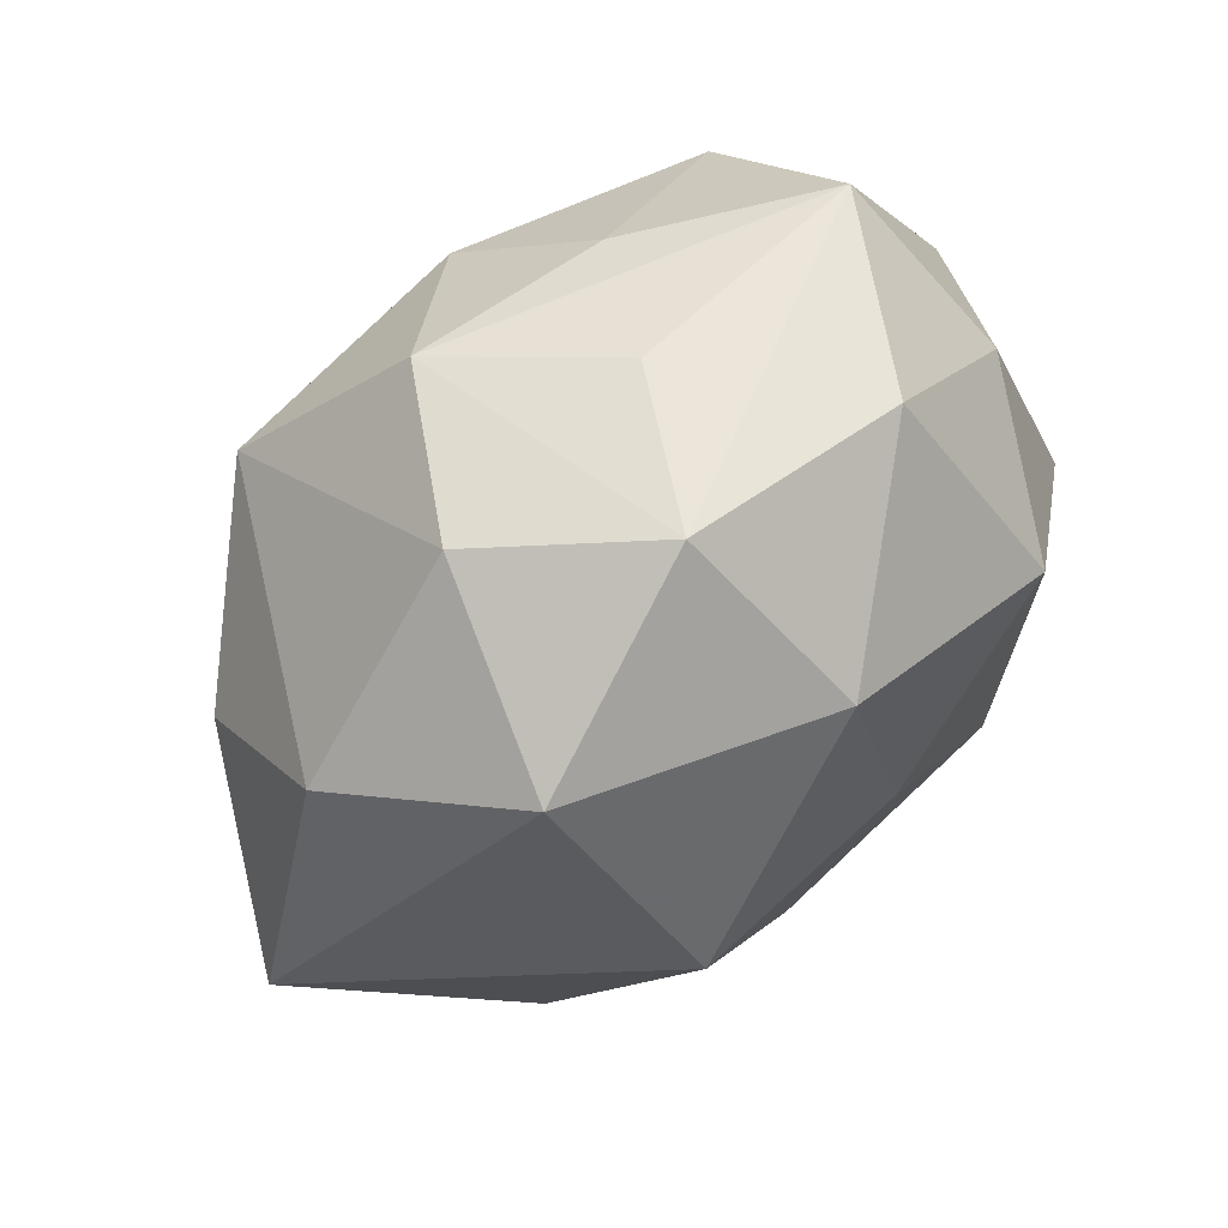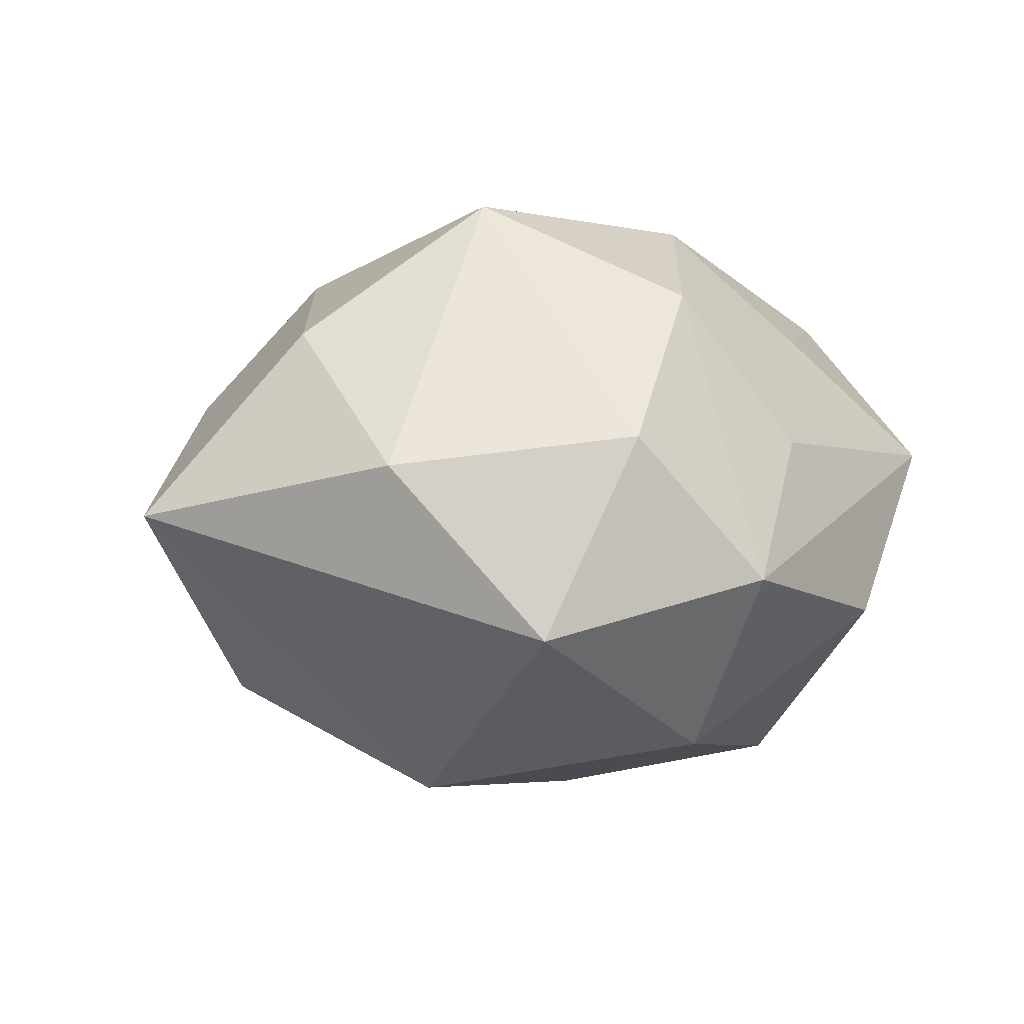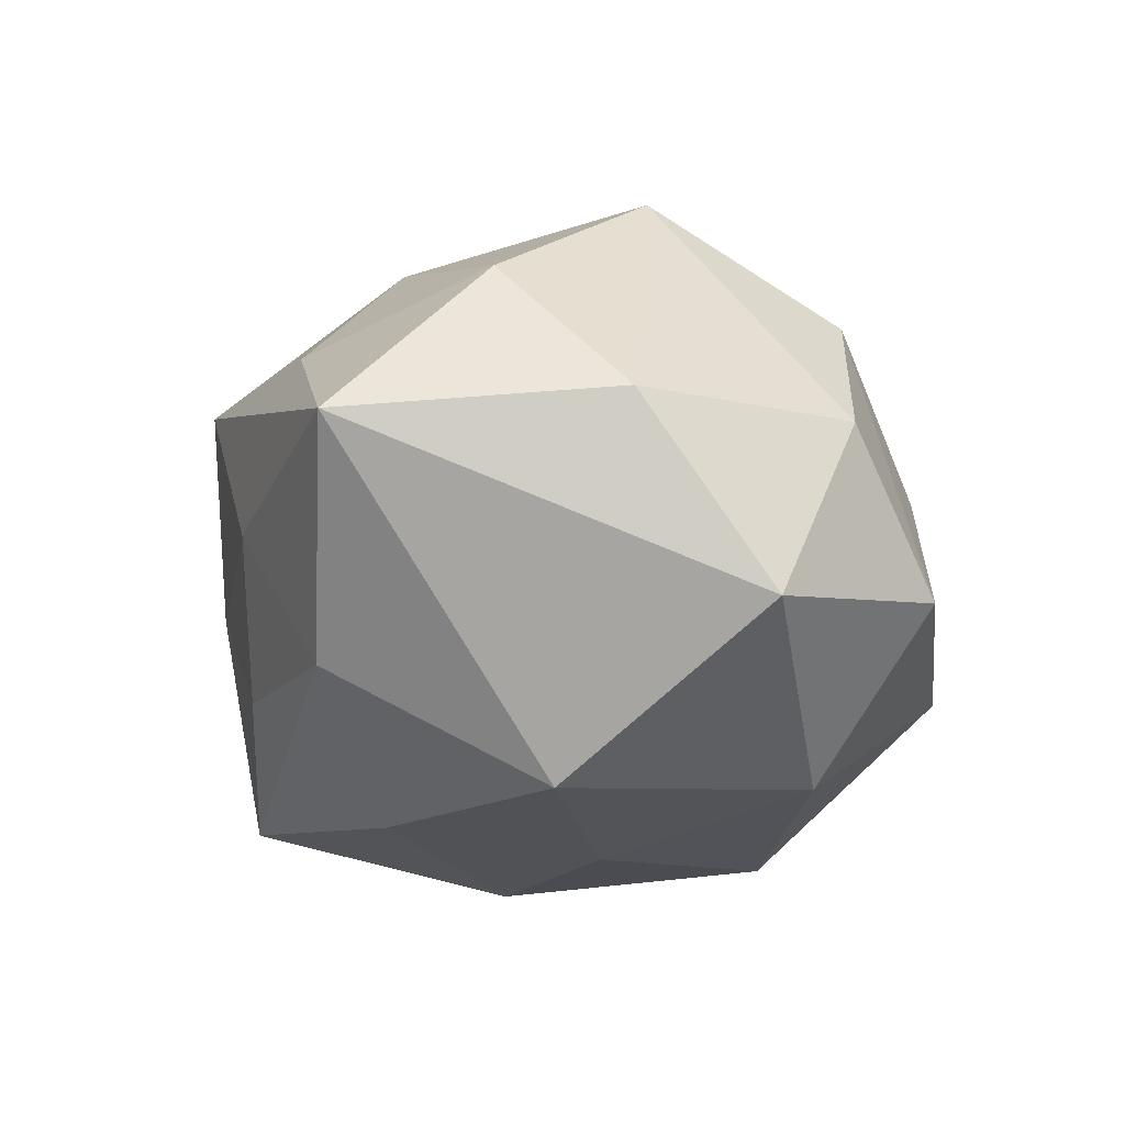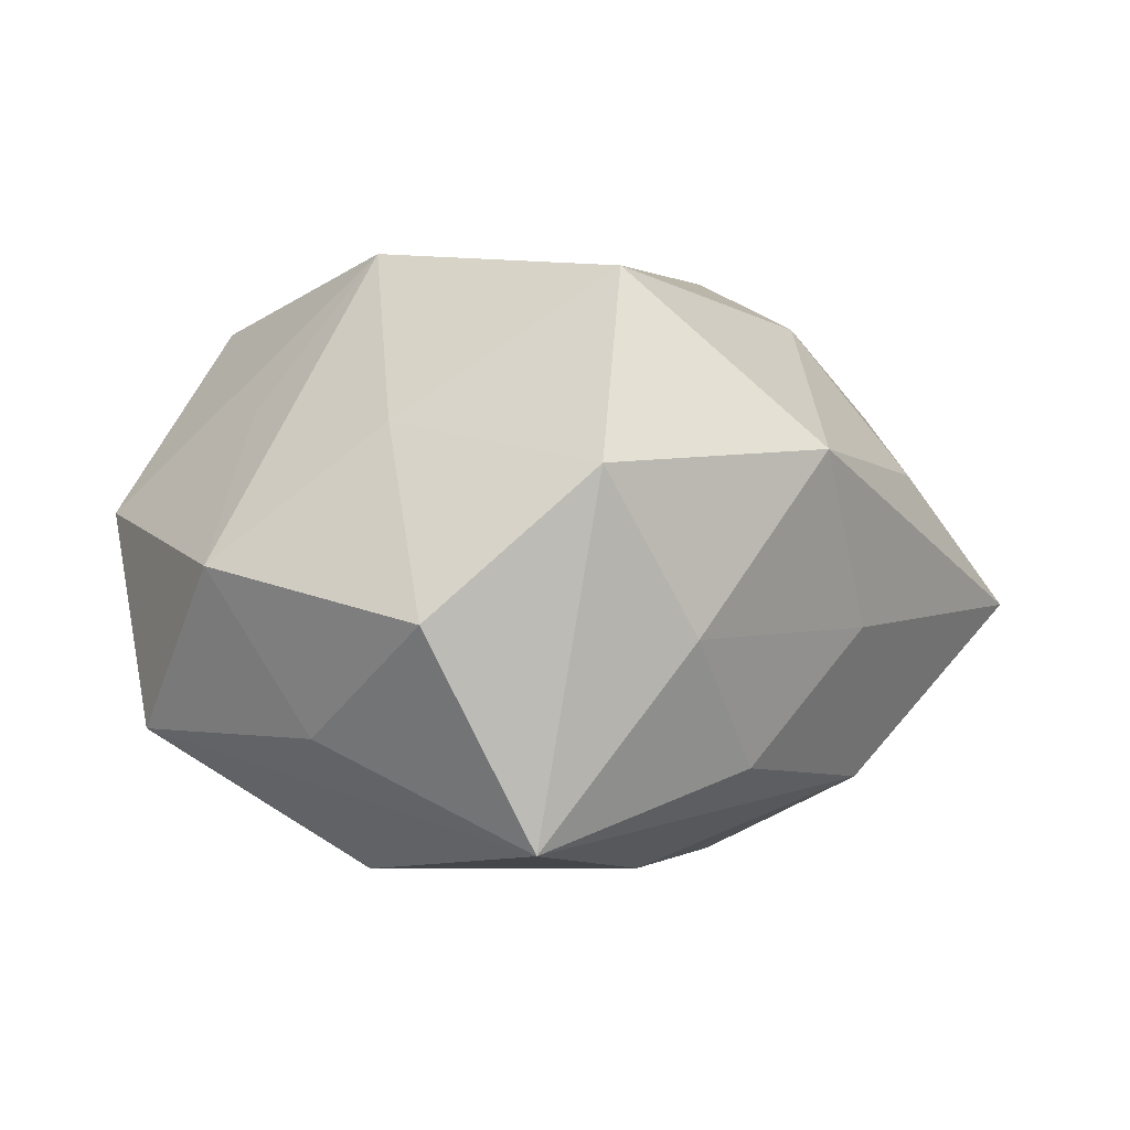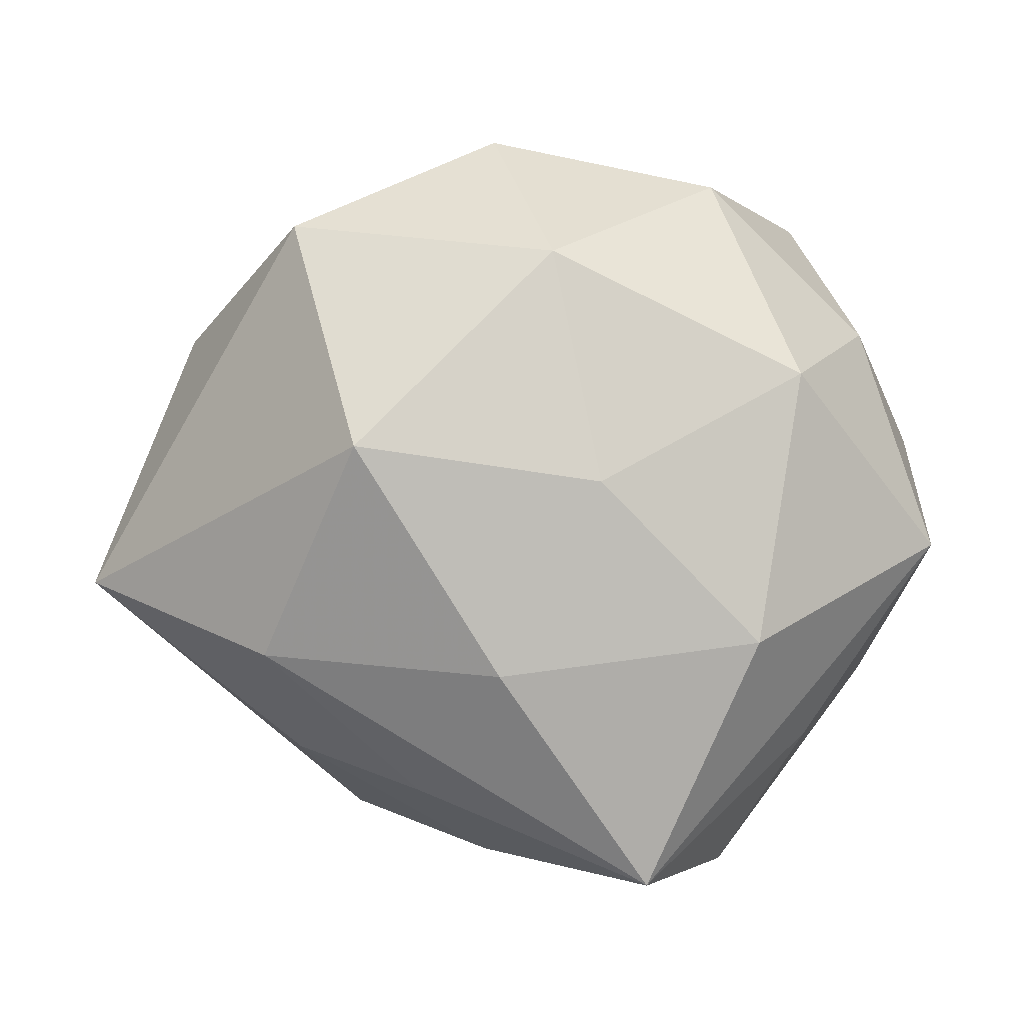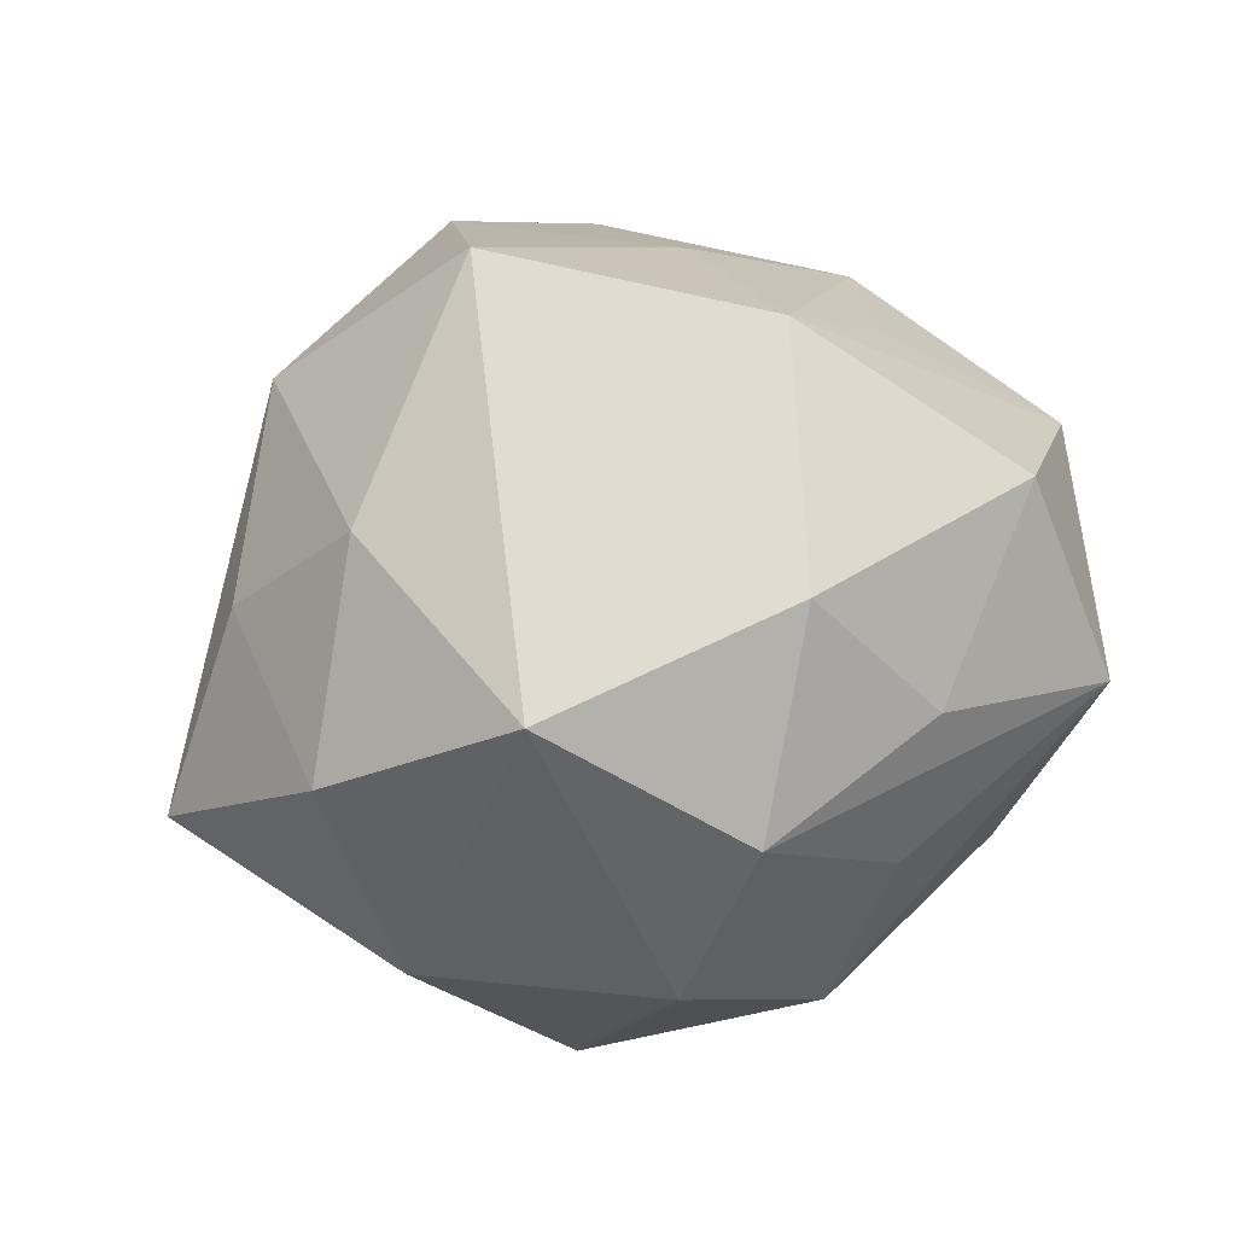
<metadata>
{"format":"obj","ext":"obj","renderer":"f3d","projection":"perspective","resolution":1024,"background":"white","views":[{"elev":66.5,"azim":139.1,"up":"+Y"},{"elev":-9.1,"azim":135.6,"up":"+Z"},{"elev":-26.2,"azim":108.3,"up":"+Z"},{"elev":6.5,"azim":-14.3,"up":"+Z"},{"elev":-2.6,"azim":176.8,"up":"+Y"},{"elev":64.9,"azim":146.5,"up":"+Z"}]}
</metadata>
<code>
v -0.01762 -0.03368 -7.311e-05
v -0.02609 -0.003923 0.01466
v -0.03021 0.01631 -0.007644
v 0.03304 0.01595 -0.0009626
v -0.01518 -0.003233 0.02824
v 0.02536 -0.0138 -0.01772
v 0.005072 -0.03243 -0.002205
v 0.01925 0.01327 0.02551
v -0.02592 0.02836 0.00587
v -0.003427 0.01655 0.0267
v 0.008134 0.02786 0.01631
v -0.02562 0.01549 0.02088
v -0.009799 0.02592 0.01542
v 0.02969 -0.0146 0.008961
v 0.02257 -0.02261 -0.003117
v -0.003854 0.001241 -0.02634
v -0.008593 -0.03425 -0.01841
v 0.01158 -0.02602 -0.01402
v 0.02295 0.0248 -0.01609
v -0.02193 0.01107 -0.02253
v -0.01792 -0.01266 -0.0238
v -0.01565 0.02974 -0.01065
v 0.01684 0.03024 0.001814
v -0.01728 -0.01946 0.01472
v 0.004612 0.03385 -0.009931
v -0.003262 -0.03401 0.01207
v 0.004812 -0.0156 -0.02444
v 0.01739 0.004106 -0.0277
v -0.003346 0.03105 0.003869
v 0.01703 -0.0289 0.01246
v -0.03582 -0.003718 -0.01246
v -0.03191 -0.0154 0.002844
v 0.04198 -0.007143 -0.00375
v 0.0329 0.003932 0.01272
v -0.02414 -0.02107 -0.01083
v 0.02069 -0.009097 0.02161
v -0.03727 0.007252 0.005244
v 0.001377 -0.0223 0.02719
v 0.0001126 0.02161 -0.02371
f 4 8 34
f 38 8 5
f 5 2 32
f 37 31 32
f 32 2 37
f 2 5 37
f 9 25 22
f 21 17 31
f 36 8 38
f 36 34 8
f 4 34 33
f 33 28 19
f 33 19 4
f 29 25 9
f 9 11 29
f 29 11 25
f 10 5 8
f 8 11 10
f 9 22 3
f 3 37 9
f 31 37 3
f 16 21 20
f 20 21 31
f 31 3 20
f 20 3 22
f 25 11 23
f 23 19 25
f 4 19 23
f 23 8 4
f 23 11 8
f 32 1 24
f 24 5 32
f 38 5 24
f 26 1 17
f 38 24 26
f 26 24 1
f 31 17 35
f 17 1 35
f 32 31 35
f 35 1 32
f 28 33 6
f 5 10 12
f 9 37 12
f 12 37 5
f 13 11 9
f 13 10 11
f 9 12 13
f 13 12 10
f 39 28 16
f 16 20 39
f 19 28 39
f 25 19 39
f 39 22 25
f 39 20 22
f 34 36 14
f 14 33 34
f 33 14 30
f 38 26 30
f 30 36 38
f 30 14 36
f 27 6 17
f 28 6 27
f 17 21 27
f 27 21 16
f 16 28 27
f 7 26 17
f 7 30 26
f 15 6 33
f 33 30 15
f 30 7 15
f 18 7 17
f 18 15 7
f 17 6 18
f 6 15 18

</code>
